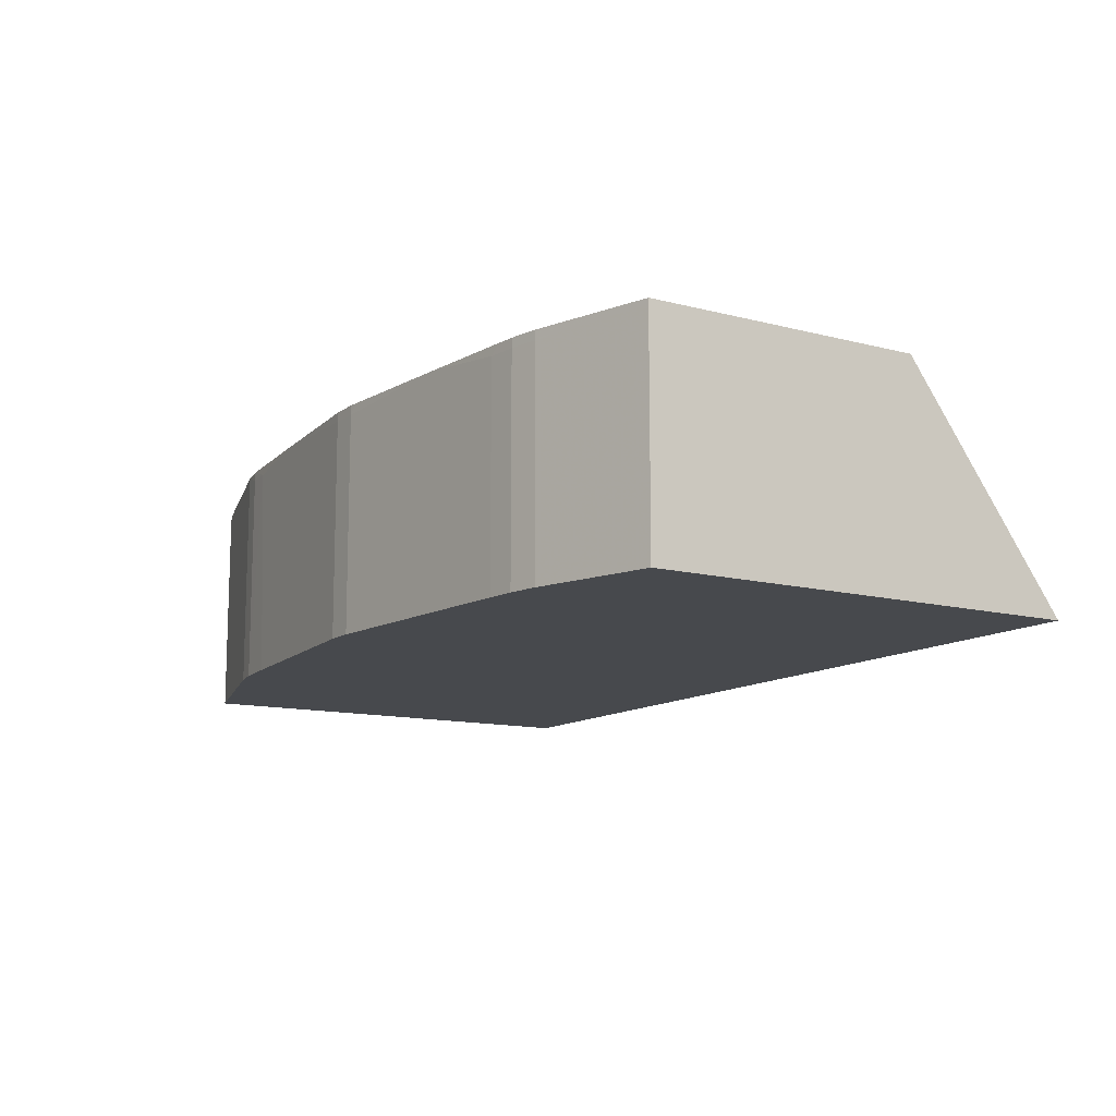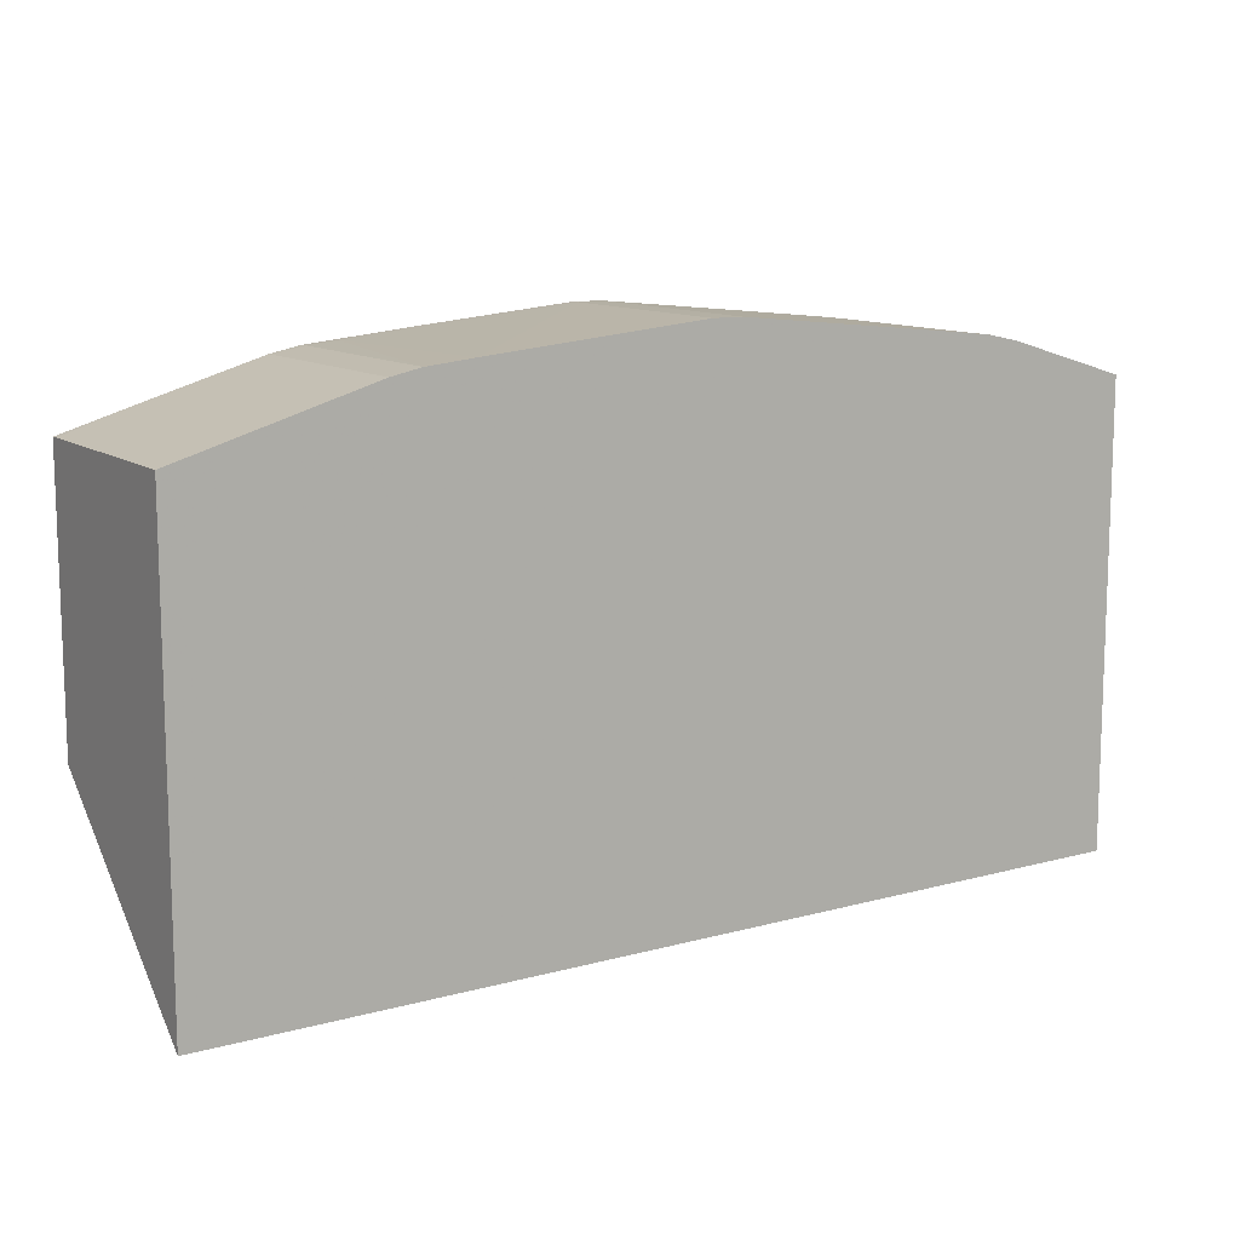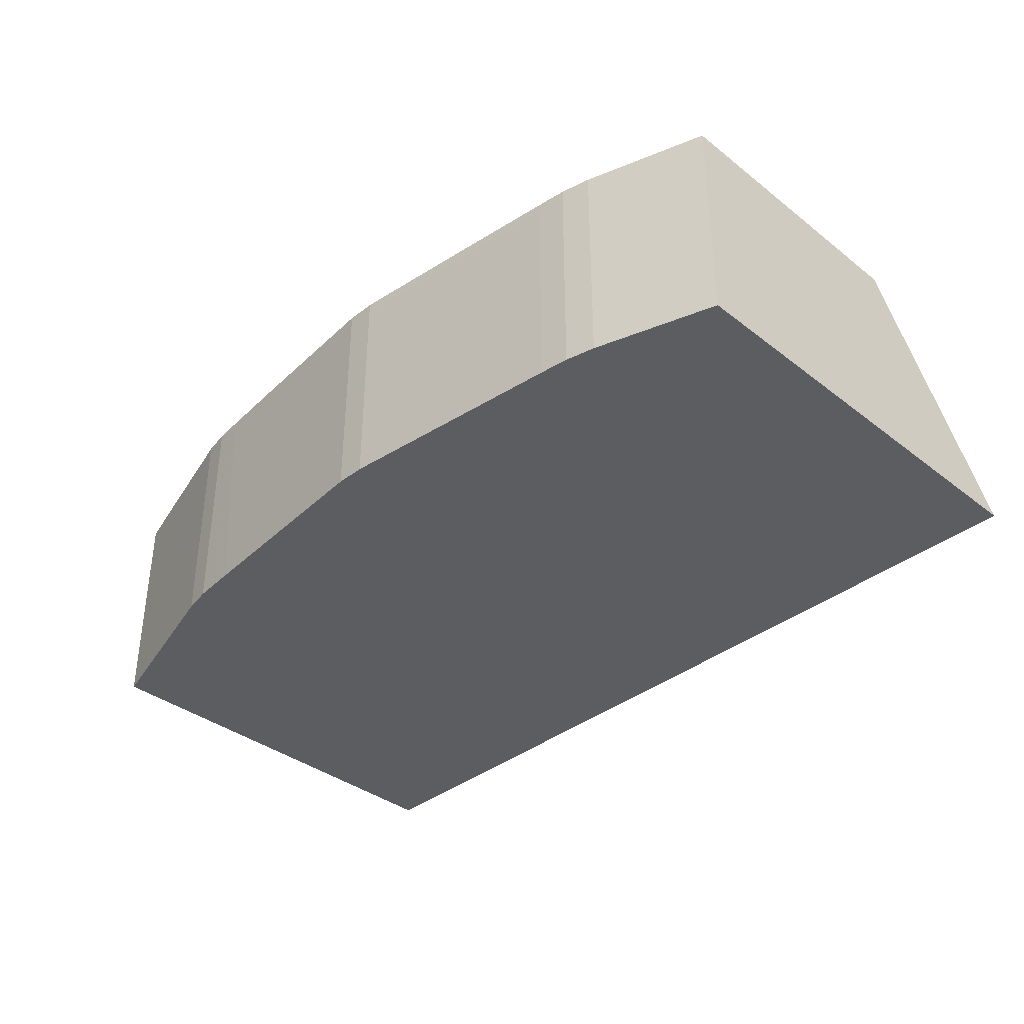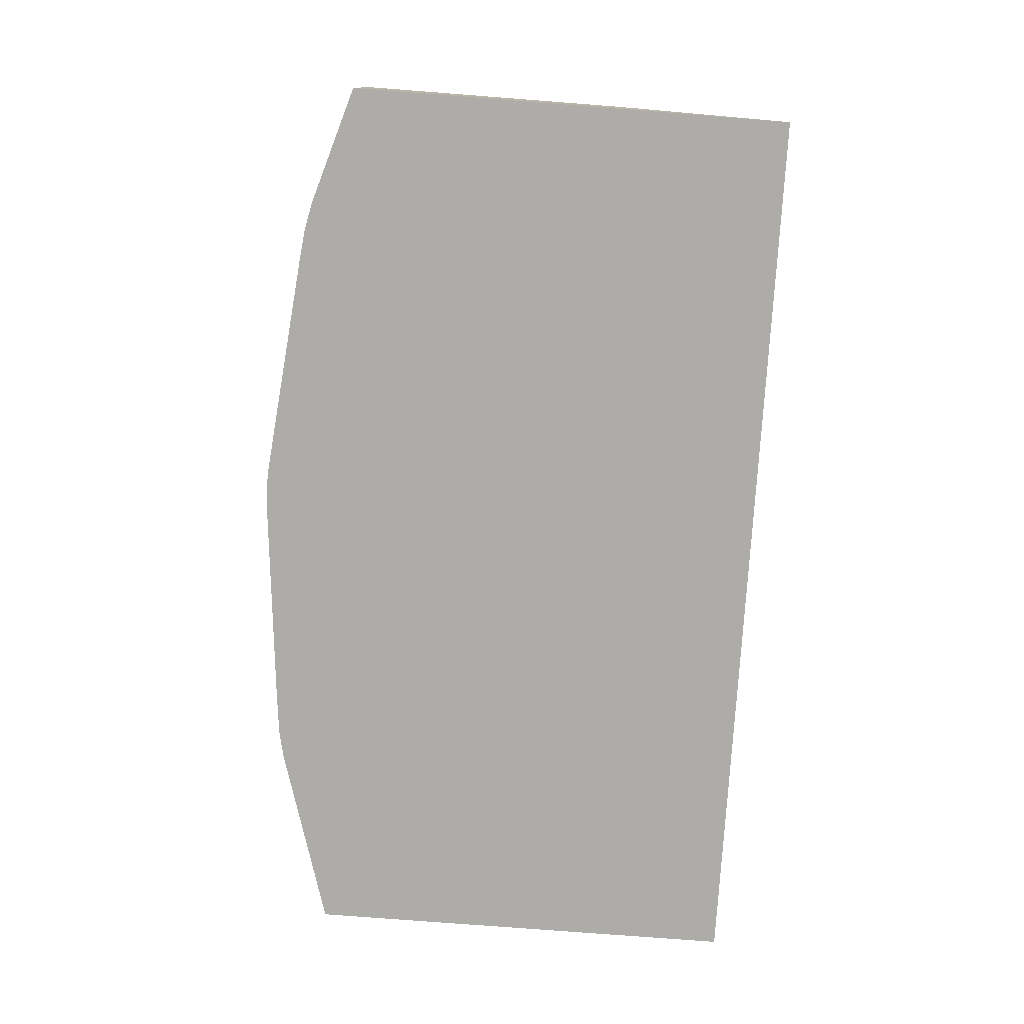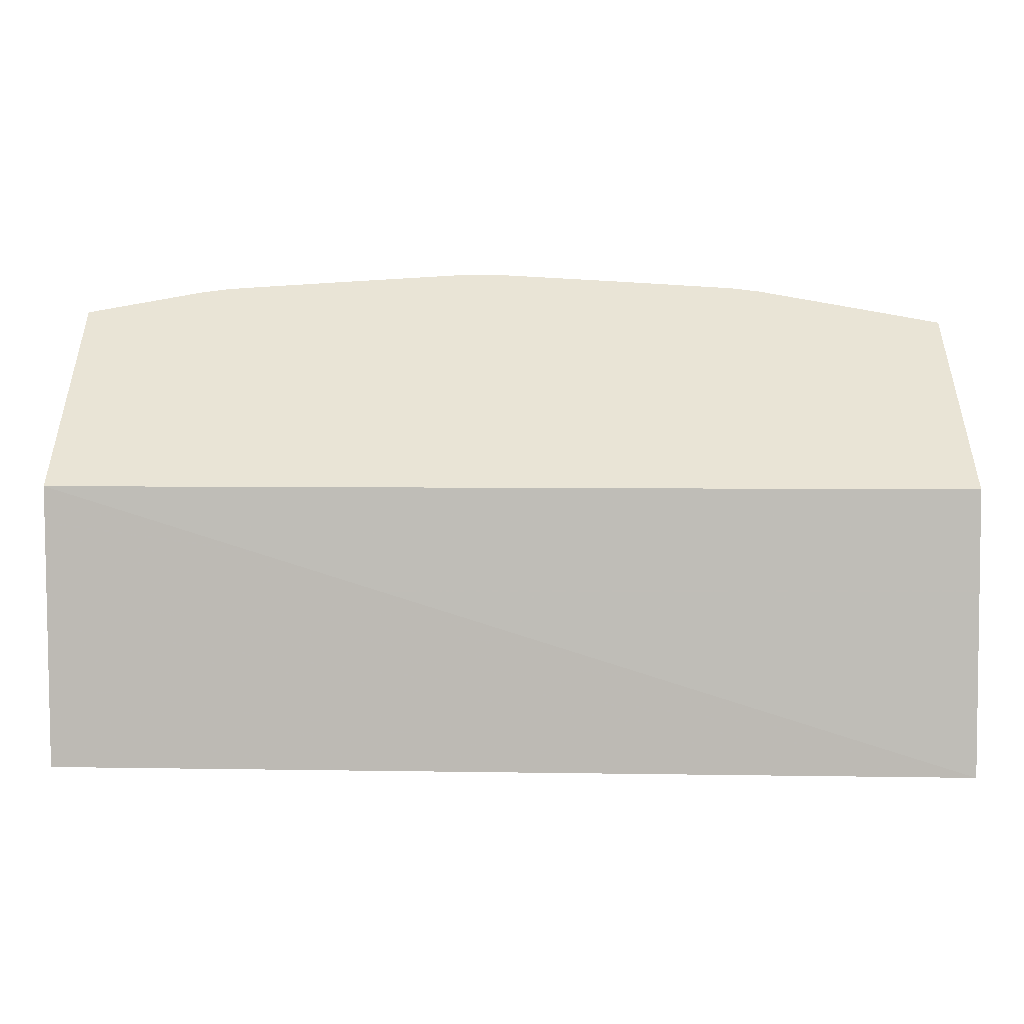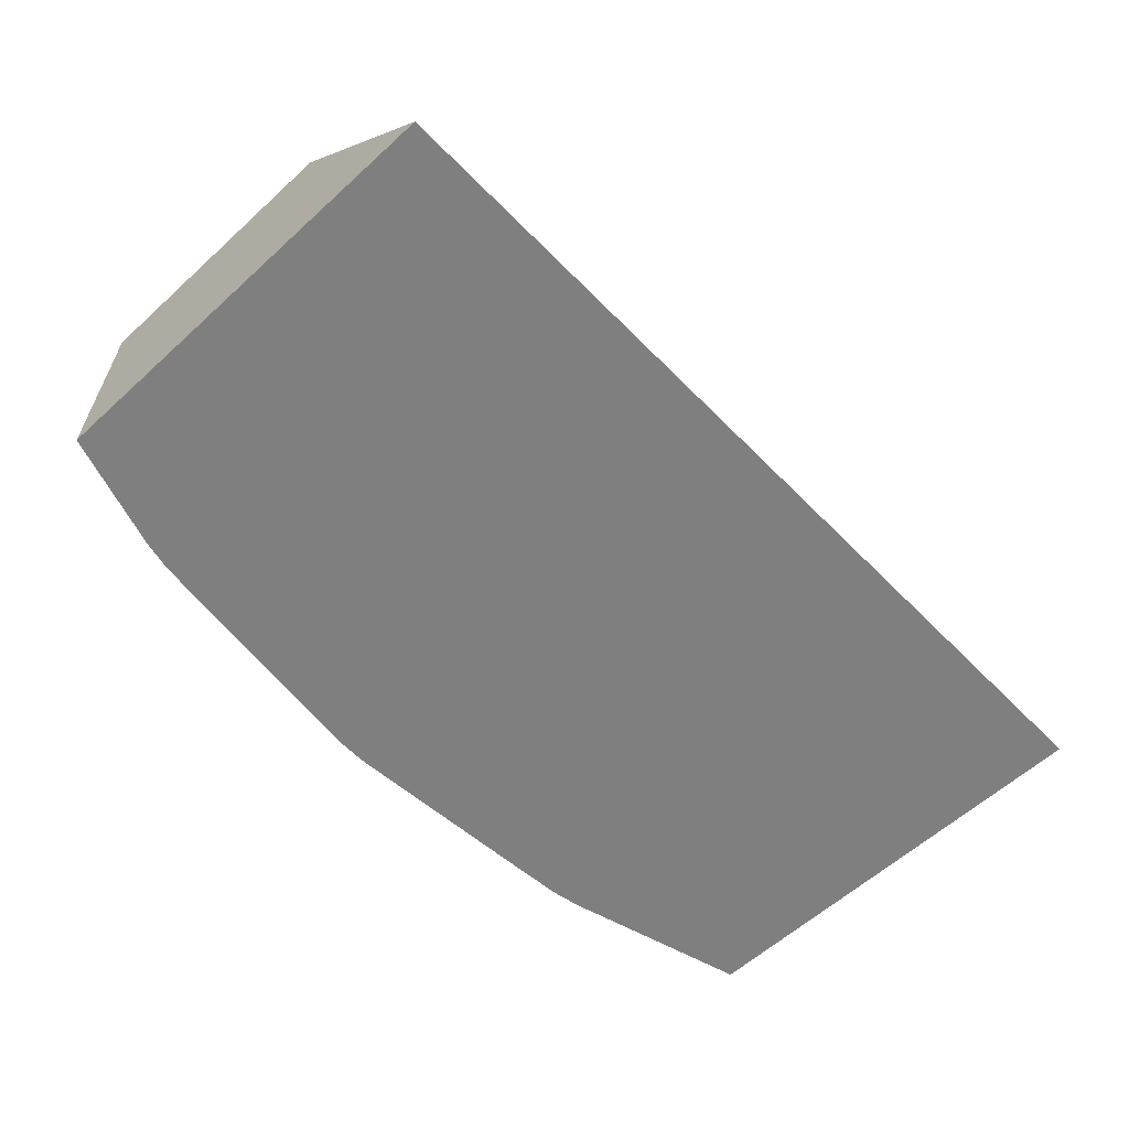
<metadata>
{"format":"obj","ext":"obj","renderer":"f3d","projection":"perspective","resolution":1024,"background":"white","views":[{"elev":-12.0,"azim":58.1,"up":"+Y"},{"elev":11.5,"azim":-31.4,"up":"+Z"},{"elev":-36.7,"azim":44.8,"up":"+Y"},{"elev":-76.8,"azim":85.6,"up":"+Y"},{"elev":-47.5,"azim":-179.9,"up":"+Z"},{"elev":-59.9,"azim":133.0,"up":"+Y"}]}
</metadata>
<code>
v -0.02378 -0.2678 0.04225
v 0.01755 -0.2576 0.05046
v 0.01755 -0.2678 0.04295
v 0.01755 -0.2579 0.06321
v 0.01755 -0.2576 0.06321
v 0.0122 -0.2581 0.06483
v 0.0122 -0.2678 0.06483
v 0.01088 -0.2678 0.06511
v 0.01088 -0.2581 0.06511
v 0.009571 -0.2678 0.06526
v 0.009571 -0.2581 0.06526
v 0.01088 -0.2576 0.0651
v 0.0122 -0.2576 0.06483
v -0.002242 -0.2576 0.06629
v -0.0004946 -0.2576 0.06625
v 0.00537 -0.2576 0.06567
v 0.01001 -0.2576 0.0652
v -0.0009294 -0.2581 0.0663
v -0.0009294 -0.2576 0.06629
v -0.002242 -0.2581 0.0663
v -0.0009294 -0.2678 0.0663
v -0.002242 -0.2678 0.0663
v -0.01197 -0.2678 0.06534
v -0.01275 -0.2581 0.06526
v -0.008983 -0.2576 0.06563
v -0.01406 -0.2576 0.0651
v -0.01537 -0.2576 0.06483
v -0.01406 -0.2581 0.06511
v -0.01406 -0.2678 0.06511
v -0.02378 -0.2678 0.06228
v -0.01537 -0.2678 0.06483
v -0.02378 -0.2581 0.06228
v -0.02132 -0.2576 0.06303
v -0.02378 -0.2576 0.06227
v -0.02378 -0.2576 0.05016
v 0.01755 -0.2678 0.06321
f 2 3 1
f 2 4 3
f 5 4 2
f 6 4 5
f 6 7 4
f 6 8 7
f 9 8 6
f 9 10 8
f 9 11 10
f 9 12 11
f 9 13 12
f 9 6 13
f 13 6 5
f 13 5 12
f 12 5 14
f 15 12 14
f 16 12 15
f 17 12 16
f 17 11 12
f 17 16 11
f 16 18 11
f 16 15 18
f 19 18 15
f 19 14 18
f 19 15 14
f 18 14 20
f 18 20 21
f 18 21 10
f 11 18 10
f 10 21 8
f 21 22 8
f 20 22 21
f 20 23 22
f 20 24 23
f 25 24 20
f 25 26 24
f 25 14 26
f 25 20 14
f 26 14 27
f 26 27 28
f 26 28 24
f 29 24 28
f 23 24 29
f 23 29 22
f 29 30 22
f 31 30 29
f 31 32 30
f 33 32 31
f 33 34 32
f 33 27 34
f 33 31 27
f 31 28 27
f 31 29 28
f 34 27 35
f 34 35 32
f 35 1 32
f 35 2 1
f 35 14 2
f 27 14 35
f 5 2 14
f 30 32 1
f 30 1 22
f 22 1 3
f 36 22 3
f 8 22 36
f 7 8 36
f 7 36 4
f 36 3 4

</code>
